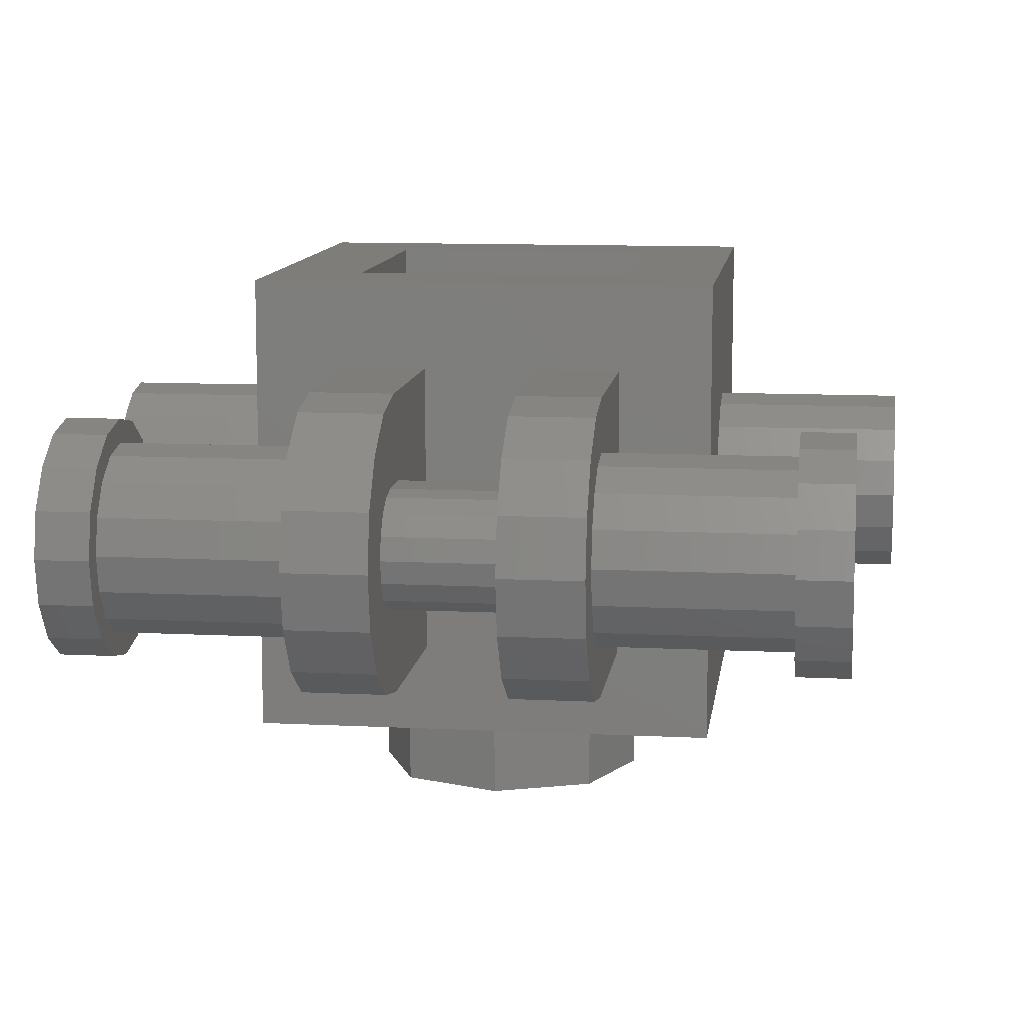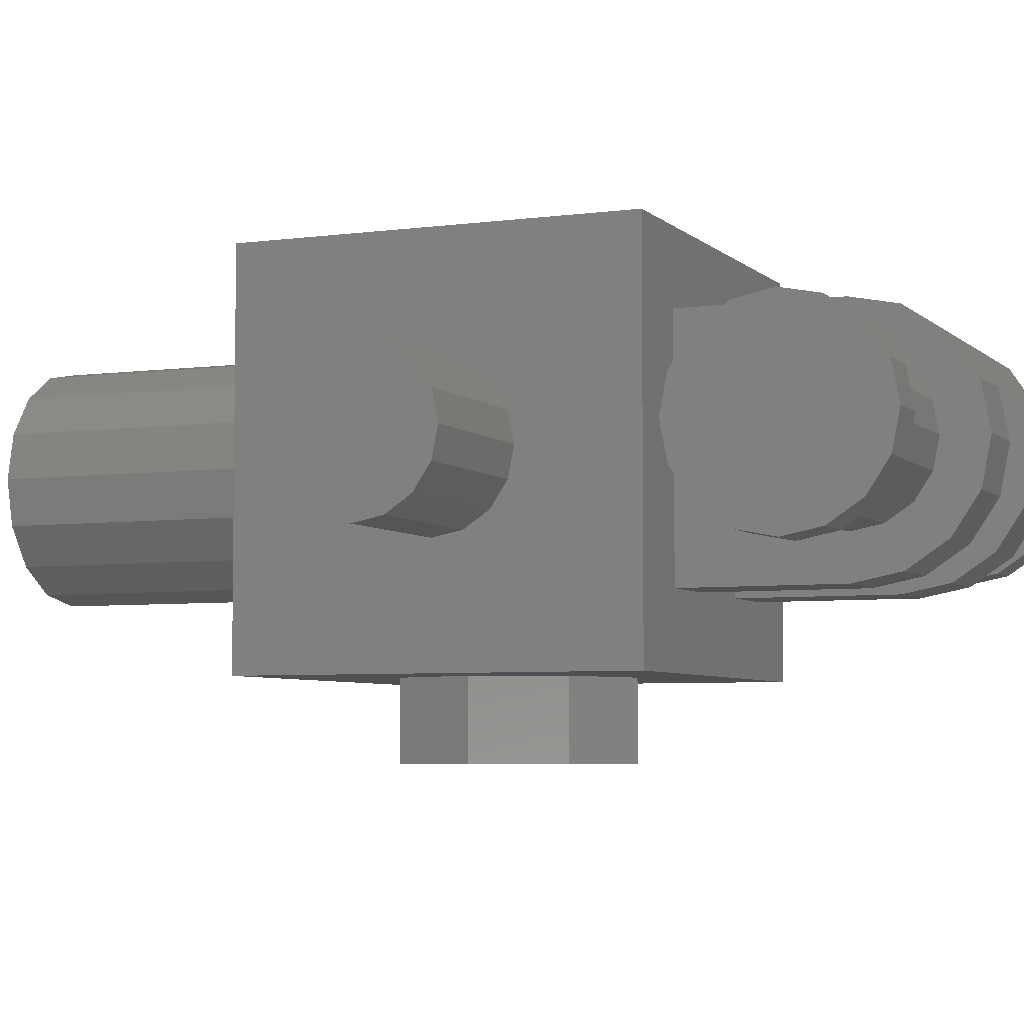
<metadata>
{"format":"stl","ext":"stl","renderer":"f3d","projection":"perspective","resolution":1024,"background":"white","views":[{"elev":10.6,"azim":-172.7,"up":"+Z"},{"elev":-5.2,"azim":113.1,"up":"+Z"}]}
</metadata>
<code>
# stl→obj: 400 verts, 624 faces
v 0.72 0.4 0
v 0.72 0.56 0
v 0.72 0.5478 0.06123
v 0.72 0.5131 0.1131
v 0.72 0.4612 0.1478
v 0.72 0.4 0.16
v 0.72 0.3388 0.1478
v 0.72 0.2869 0.1131
v 0.72 0.2522 0.06123
v 0.72 0.24 -0
v 0.72 0.2522 -0.06123
v 0.72 0.2869 -0.1131
v 0.72 0.3388 -0.1478
v 0.72 0.4 -0.16
v 0.72 0.4612 -0.1478
v 0.72 0.5131 -0.1131
v 0.72 0.5478 -0.06123
v -0.72 0.56 0
v -0.72 0.5478 -0.06123
v -0.72 0.4 0
v -0.72 0.5131 -0.1131
v -0.72 0.4612 -0.1478
v -0.72 0.4 -0.16
v -0.72 0.3388 -0.1478
v -0.72 0.2869 -0.1131
v -0.72 0.2522 -0.06123
v -0.72 0.24 -0
v -0.72 0.2522 0.06123
v -0.72 0.2869 0.1131
v -0.72 0.3388 0.1478
v -0.72 0.4 0.16
v -0.72 0.4612 0.1478
v -0.72 0.5131 0.1131
v -0.72 0.5478 0.06123
v 0.1 1.12 0
v 0.1 1.12 0.25
v 0.1 1.216 0.231
v 0.1 1.297 0.1768
v 0.1 1.351 0.09567
v 0.1 1.37 -0
v 0.1 1.351 -0.09567
v 0.1 1.297 -0.1768
v 0.1 1.216 -0.231
v 0.1 1.12 -0.25
v 0.24 1.12 -0.25
v 0.24 1.216 -0.231
v 0.24 1.12 0
v 0.24 1.297 -0.1768
v 0.24 1.351 -0.09567
v 0.24 1.37 -0
v 0.24 1.351 0.09567
v 0.24 1.297 0.1768
v 0.24 1.216 0.231
v 0.24 1.12 0.25
v -0.1 1.12 -0.25
v -0.1 1.216 -0.231
v -0.1 1.12 0
v -0.1 1.297 -0.1768
v -0.1 1.351 -0.09567
v -0.1 1.37 -0
v -0.1 1.351 0.09567
v -0.1 1.297 0.1768
v -0.1 1.216 0.231
v -0.1 1.12 0.25
v -0.24 1.12 0
v -0.24 1.12 0.25
v -0.24 1.216 0.231
v -0.24 1.297 0.1768
v -0.24 1.351 0.09567
v -0.24 1.37 -0
v -0.24 1.351 -0.09567
v -0.24 1.297 -0.1768
v -0.24 1.216 -0.231
v -0.24 1.12 -0.25
v 0.1 1.08 0.1
v 0.1 1.042 0.09239
v 0.1 1.08 0
v 0.1 1.009 0.07071
v 0.1 0.9876 0.03827
v 0.1 0.98 0
v 0.1 0.9876 -0.03827
v 0.1 1.009 -0.07071
v 0.1 1.042 -0.09239
v 0.1 1.08 -0.1
v 0.1 1.16 0
v 0.1 1.16 -0.1
v 0.1 1.198 -0.09239
v 0.1 1.231 -0.07071
v 0.1 1.252 -0.03827
v 0.1 1.26 0
v 0.1 1.252 0.03827
v 0.1 1.231 0.07071
v 0.1 1.198 0.09239
v 0.1 1.16 0.1
v 0.65 1.32 -0
v 0.65 1.305 0.07654
v 0.65 1.12 0
v 0.65 1.261 0.1414
v 0.65 1.197 0.1848
v 0.65 1.12 0.2
v 0.65 1.043 0.1848
v 0.65 0.9786 0.1414
v 0.65 0.9352 0.07654
v 0.65 0.92 0
v 0.65 0.9352 -0.07654
v 0.65 0.9786 -0.1414
v 0.65 1.043 -0.1848
v 0.65 1.12 -0.2
v 0.65 1.197 -0.1848
v 0.65 1.261 -0.1414
v 0.65 1.305 -0.07654
v 0.65 1.32 0
v -0.65 1.12 0
v -0.65 1.32 0
v -0.65 1.305 -0.07654
v -0.65 1.261 -0.1414
v -0.65 1.197 -0.1848
v -0.65 1.12 -0.2
v -0.65 1.043 -0.1848
v -0.65 0.9786 -0.1414
v -0.65 0.9352 -0.07654
v -0.65 0.92 0
v -0.65 0.9352 0.07654
v -0.65 0.9786 0.1414
v -0.65 1.043 0.1848
v -0.65 1.12 0.2
v -0.65 1.197 0.1848
v -0.65 1.261 0.1414
v -0.65 1.305 0.07654
v -0.65 1.32 -0
v 0.24 0 0
v 0.24 -0.6 0
v 0.2217 -0.6 -0.09184
v 0.2217 0 -0.09184
v 0.1697 -0.6 -0.1697
v 0.1697 0 -0.1697
v 0.09184 -0.6 -0.2217
v 0.09184 0 -0.2217
v 0 -0.6 -0.24
v 0 0 -0.24
v -0.09184 -0.6 -0.2217
v -0.09184 0 -0.2217
v -0.1697 -0.6 -0.1697
v -0.1697 0 -0.1697
v -0.2217 -0.6 -0.09184
v -0.2217 0 -0.09184
v -0.24 -0.6 -0
v -0.24 0 -0
v -0.2217 -0.6 0.09184
v -0.2217 0 0.09184
v -0.1697 -0.6 0.1697
v -0.1697 0 0.1697
v -0.09184 -0.6 0.2217
v -0.09184 0 0.2217
v -0 -0.6 0.24
v -0 0 0.24
v 0.09184 -0.6 0.2217
v 0.09184 0 0.2217
v 0.1697 -0.6 0.1697
v 0.1697 0 0.1697
v 0.2217 -0.6 0.09184
v 0.2217 0 0.09184
v 0.16 0 0
v 0.16 -0.6 0
v 0.1478 -0.6 0.06123
v 0.1478 0 0.06123
v 0.1131 -0.6 0.1131
v 0.1131 0 0.1131
v 0.06123 -0.6 0.1478
v 0.06123 0 0.1478
v -0 -0.6 0.16
v -0 0 0.16
v -0.06123 -0.6 0.1478
v -0.06123 0 0.1478
v -0.1131 -0.6 0.1131
v -0.1131 0 0.1131
v -0.1478 -0.6 0.06123
v -0.1478 0 0.06123
v -0.16 -0.6 -0
v -0.16 0 -0
v -0.1478 -0.6 -0.06123
v -0.1478 0 -0.06123
v -0.1131 -0.6 -0.1131
v -0.1131 0 -0.1131
v -0.06123 -0.6 -0.1478
v -0.06123 0 -0.1478
v 0 -0.6 -0.16
v 0 0 -0.16
v 0.06123 -0.6 -0.1478
v 0.06123 0 -0.1478
v 0.1131 -0.6 -0.1131
v 0.1131 0 -0.1131
v 0.1478 -0.6 -0.06123
v 0.1478 0 -0.06123
v 0.24 0.64 -0.24
v -0.24 0.64 -0.24
v -0.24 0.16 -0.24
v 0.24 0.16 -0.24
v 0.24 0.64 0.4
v -0.24 0.64 0.4
v 0.24 0.16 0.4
v -0.24 0.16 0.4
v -0.4 0.8 0.4
v 0.4 0.8 0.4
v 0.4 0 0.4
v -0.4 0 0.4
v -0.4 0 -0.4
v -0.4 0.8 -0.4
v 0.4 0 -0.4
v 0.4 0.8 -0.4
v -0.16 0.4 -0.4
v -0.16 0.4 -0.56
v -0.1131 0.5131 -0.56
v -0.1131 0.5131 -0.4
v 0 0.56 -0.56
v 0 0.56 -0.4
v 0.1131 0.5131 -0.56
v 0.1131 0.5131 -0.4
v 0.16 0.4 -0.56
v 0.16 0.4 -0.4
v 0.1131 0.2869 -0.56
v 0.1131 0.2869 -0.4
v -0 0.24 -0.56
v -0 0.24 -0.4
v -0.1131 0.2869 -0.56
v -0.1131 0.2869 -0.4
v -0.24 0.4 -0.56
v -0.24 0.4 -0.4
v -0.1697 0.5697 -0.4
v -0.1697 0.5697 -0.56
v 0 0.64 -0.4
v 0 0.64 -0.56
v 0.1697 0.5697 -0.4
v 0.1697 0.5697 -0.56
v 0.24 0.4 -0.4
v 0.24 0.4 -0.56
v 0.1697 0.2303 -0.4
v 0.1697 0.2303 -0.56
v -0 0.16 -0.4
v -0 0.16 -0.56
v -0.1697 0.2303 -0.4
v -0.1697 0.2303 -0.56
v 0.4 0.56 0
v 0.4 0.5478 0.06123
v 0.4 0.5131 0.1131
v 0.4 0.4612 0.1478
v 0.4 0.4 0.16
v 0.4 0.3388 0.1478
v 0.4 0.2869 0.1131
v 0.4 0.2522 0.06123
v 0.4 0.24 -0
v 0.4 0.2522 -0.06123
v 0.4 0.2869 -0.1131
v 0.4 0.3388 -0.1478
v 0.4 0.4 -0.16
v 0.4 0.4612 -0.1478
v 0.4 0.5131 -0.1131
v 0.4 0.5478 -0.06123
v -0.4 0.56 0
v -0.4 0.5478 -0.06123
v -0.4 0.5131 -0.1131
v -0.4 0.4612 -0.1478
v -0.4 0.4 -0.16
v -0.4 0.3388 -0.1478
v -0.4 0.2869 -0.1131
v -0.4 0.2522 -0.06123
v -0.4 0.24 -0
v -0.4 0.2522 0.06123
v -0.4 0.2869 0.1131
v -0.4 0.3388 0.1478
v -0.4 0.4 0.16
v -0.4 0.4612 0.1478
v -0.4 0.5131 0.1131
v -0.4 0.5478 0.06123
v 0.1 0.8 0.25
v 0.24 0.8 0.25
v 0.1 0.8 -0.25
v 0.24 0.8 -0.25
v -0.24 0.8 0.25
v -0.1 0.8 0.25
v -0.24 0.8 -0.25
v -0.1 0.8 -0.25
v -0.1 1.08 0.1
v -0.1 1.042 0.09239
v -0.1 1.009 0.07071
v -0.1 0.9876 0.03827
v -0.1 0.98 0
v -0.1 0.9876 -0.03827
v -0.1 1.009 -0.07071
v -0.1 1.042 -0.09239
v -0.1 1.08 -0.1
v -0.1 1.16 -0.1
v -0.1 1.198 -0.09239
v -0.1 1.231 -0.07071
v -0.1 1.252 -0.03827
v -0.1 1.26 0
v -0.1 1.252 0.03827
v -0.1 1.231 0.07071
v -0.1 1.198 0.09239
v -0.1 1.16 0.1
v 0.56 1.32 -0
v 0.56 1.305 0.07654
v 0.56 1.261 0.1414
v 0.56 1.197 0.1848
v 0.56 1.12 0.2
v 0.56 1.043 0.1848
v 0.56 0.9786 0.1414
v 0.56 0.9352 0.07654
v 0.56 0.92 0
v 0.56 0.9352 -0.07654
v 0.56 0.9786 -0.1414
v 0.56 1.043 -0.1848
v 0.56 1.12 -0.2
v 0.56 1.197 -0.1848
v 0.56 1.261 -0.1414
v 0.56 1.305 -0.07654
v 0.56 1.32 0
v 0.56 1.28 0
v 0.24 1.28 0
v 0.24 1.268 0.06123
v 0.56 1.268 0.06123
v 0.24 1.233 0.1131
v 0.56 1.233 0.1131
v 0.24 1.181 0.1478
v 0.56 1.181 0.1478
v 0.24 1.12 0.16
v 0.56 1.12 0.16
v 0.24 1.059 0.1478
v 0.56 1.059 0.1478
v 0.24 1.007 0.1131
v 0.56 1.007 0.1131
v 0.24 0.9722 0.06123
v 0.56 0.9722 0.06123
v 0.24 0.96 -0
v 0.56 0.96 -0
v 0.24 0.9722 -0.06123
v 0.56 0.9722 -0.06123
v 0.24 1.007 -0.1131
v 0.56 1.007 -0.1131
v 0.24 1.059 -0.1478
v 0.56 1.059 -0.1478
v 0.24 1.12 -0.16
v 0.56 1.12 -0.16
v 0.24 1.181 -0.1478
v 0.56 1.181 -0.1478
v 0.24 1.233 -0.1131
v 0.56 1.233 -0.1131
v 0.24 1.268 -0.06123
v 0.56 1.268 -0.06123
v 0.56 0.92 -0
v -0.56 1.32 0
v -0.56 1.305 -0.07654
v -0.56 1.261 -0.1414
v -0.56 1.197 -0.1848
v -0.56 1.12 -0.2
v -0.56 1.043 -0.1848
v -0.56 0.9786 -0.1414
v -0.56 0.9352 -0.07654
v -0.56 0.92 0
v -0.56 0.9352 0.07654
v -0.56 0.9786 0.1414
v -0.56 1.043 0.1848
v -0.56 1.12 0.2
v -0.56 1.197 0.1848
v -0.56 1.261 0.1414
v -0.56 1.305 0.07654
v -0.56 1.32 -0
v -0.56 1.28 0
v -0.24 1.28 0
v -0.24 1.268 -0.06123
v -0.56 1.268 -0.06123
v -0.24 1.233 -0.1131
v -0.56 1.233 -0.1131
v -0.24 1.181 -0.1478
v -0.56 1.181 -0.1478
v -0.24 1.12 -0.16
v -0.56 1.12 -0.16
v -0.24 1.059 -0.1478
v -0.56 1.059 -0.1478
v -0.24 1.007 -0.1131
v -0.56 1.007 -0.1131
v -0.24 0.9722 -0.06123
v -0.56 0.9722 -0.06123
v -0.24 0.96 -0
v -0.56 0.96 -0
v -0.24 0.9722 0.06123
v -0.56 0.9722 0.06123
v -0.24 1.007 0.1131
v -0.56 1.007 0.1131
v -0.24 1.059 0.1478
v -0.56 1.059 0.1478
v -0.24 1.12 0.16
v -0.56 1.12 0.16
v -0.24 1.181 0.1478
v -0.56 1.181 0.1478
v -0.24 1.233 0.1131
v -0.56 1.233 0.1131
v -0.24 1.268 0.06123
v -0.56 1.268 0.06123
v -0.56 0.92 -0
f 1 2 3
f 1 3 4
f 1 4 5
f 1 5 6
f 1 6 7
f 1 7 8
f 1 8 9
f 1 9 10
f 1 10 11
f 1 11 12
f 1 12 13
f 1 13 14
f 1 14 15
f 1 15 16
f 1 16 17
f 1 17 2
f 18 19 20
f 19 21 20
f 21 22 20
f 22 23 20
f 23 24 20
f 24 25 20
f 25 26 20
f 26 27 20
f 27 28 20
f 28 29 20
f 29 30 20
f 30 31 20
f 31 32 20
f 32 33 20
f 33 34 20
f 34 18 20
f 35 36 37
f 35 37 38
f 35 38 39
f 35 39 40
f 35 40 41
f 35 41 42
f 35 42 43
f 35 43 44
f 45 46 47
f 46 48 47
f 48 49 47
f 49 50 47
f 50 51 47
f 51 52 47
f 52 53 47
f 53 54 47
f 55 56 57
f 56 58 57
f 58 59 57
f 59 60 57
f 60 61 57
f 61 62 57
f 62 63 57
f 63 64 57
f 65 66 67
f 65 67 68
f 65 68 69
f 65 69 70
f 65 70 71
f 65 71 72
f 65 72 73
f 65 73 74
f 75 76 77
f 76 78 77
f 78 79 77
f 79 80 77
f 80 81 77
f 81 82 77
f 82 83 77
f 83 84 77
f 85 86 87
f 85 87 88
f 85 88 89
f 85 89 90
f 85 90 91
f 85 91 92
f 85 92 93
f 85 93 94
f 95 96 97
f 96 98 97
f 98 99 97
f 99 100 97
f 100 101 97
f 101 102 97
f 102 103 97
f 103 104 97
f 104 105 97
f 105 106 97
f 106 107 97
f 107 108 97
f 108 109 97
f 109 110 97
f 110 111 97
f 111 112 97
f 113 114 115
f 113 115 116
f 113 116 117
f 113 117 118
f 113 118 119
f 113 119 120
f 113 120 121
f 113 121 122
f 113 122 123
f 113 123 124
f 113 124 125
f 113 125 126
f 113 126 127
f 113 127 128
f 113 128 129
f 113 129 130
f 131 132 133
f 131 133 134
f 134 133 135
f 134 135 136
f 136 135 137
f 136 137 138
f 138 137 139
f 138 139 140
f 140 139 141
f 140 141 142
f 142 141 143
f 142 143 144
f 144 143 145
f 144 145 146
f 146 145 147
f 146 147 148
f 148 147 149
f 148 149 150
f 150 149 151
f 150 151 152
f 152 151 153
f 152 153 154
f 154 153 155
f 154 155 156
f 156 155 157
f 156 157 158
f 158 157 159
f 158 159 160
f 160 159 161
f 160 161 162
f 162 161 132
f 162 132 131
f 163 164 165
f 163 165 166
f 166 165 167
f 166 167 168
f 168 167 169
f 168 169 170
f 170 169 171
f 170 171 172
f 172 171 173
f 172 173 174
f 174 173 175
f 174 175 176
f 176 175 177
f 176 177 178
f 178 177 179
f 178 179 180
f 180 179 181
f 180 181 182
f 182 181 183
f 182 183 184
f 184 183 185
f 184 185 186
f 186 185 187
f 186 187 188
f 188 187 189
f 188 189 190
f 190 189 191
f 190 191 192
f 192 191 193
f 192 193 194
f 194 193 164
f 194 164 163
f 164 132 161
f 164 161 165
f 165 161 159
f 165 159 167
f 167 159 157
f 167 157 169
f 169 157 155
f 169 155 171
f 171 155 153
f 171 153 173
f 173 153 151
f 173 151 175
f 175 151 149
f 175 149 177
f 177 149 147
f 177 147 179
f 179 147 145
f 179 145 181
f 181 145 143
f 181 143 183
f 183 143 141
f 183 141 185
f 185 141 139
f 185 139 187
f 187 139 137
f 187 137 189
f 189 137 135
f 189 135 191
f 191 135 133
f 191 133 193
f 193 133 132
f 193 132 164
f 195 196 197
f 195 197 198
f 195 199 200
f 195 200 196
f 198 201 199
f 198 199 195
f 197 202 201
f 197 201 198
f 196 200 202
f 196 202 197
f 203 200 199
f 203 199 204
f 204 199 201
f 204 201 205
f 205 201 202
f 205 202 206
f 206 202 200
f 206 200 203
f 207 206 203
f 207 203 208
f 209 205 206
f 209 206 207
f 210 204 205
f 210 205 209
f 208 203 204
f 208 204 210
f 209 207 208
f 209 208 210
f 211 212 213
f 211 213 214
f 214 213 215
f 214 215 216
f 216 215 217
f 216 217 218
f 218 217 219
f 218 219 220
f 220 219 221
f 220 221 222
f 222 221 223
f 222 223 224
f 224 223 225
f 224 225 226
f 226 225 212
f 226 212 211
f 227 228 229
f 227 229 230
f 230 229 231
f 230 231 232
f 232 231 233
f 232 233 234
f 234 233 235
f 234 235 236
f 236 235 237
f 236 237 238
f 238 237 239
f 238 239 240
f 240 239 241
f 240 241 242
f 242 241 228
f 242 228 227
f 212 227 230
f 212 230 213
f 213 230 232
f 213 232 215
f 215 232 234
f 215 234 217
f 217 234 236
f 217 236 219
f 219 236 238
f 219 238 221
f 221 238 240
f 221 240 223
f 223 240 242
f 223 242 225
f 225 242 227
f 225 227 212
f 2 243 244
f 2 244 3
f 3 244 245
f 3 245 4
f 4 245 246
f 4 246 5
f 5 246 247
f 5 247 6
f 6 247 248
f 6 248 7
f 7 248 249
f 7 249 8
f 8 249 250
f 8 250 9
f 9 250 251
f 9 251 10
f 10 251 252
f 10 252 11
f 11 252 253
f 11 253 12
f 12 253 254
f 12 254 13
f 13 254 255
f 13 255 14
f 14 255 256
f 14 256 15
f 15 256 257
f 15 257 16
f 16 257 258
f 16 258 17
f 17 258 243
f 17 243 2
f 18 259 260
f 18 260 19
f 19 260 261
f 19 261 21
f 21 261 262
f 21 262 22
f 22 262 263
f 22 263 23
f 23 263 264
f 23 264 24
f 24 264 265
f 24 265 25
f 25 265 266
f 25 266 26
f 26 266 267
f 26 267 27
f 27 267 268
f 27 268 28
f 28 268 269
f 28 269 29
f 29 269 270
f 29 270 30
f 30 270 271
f 30 271 31
f 31 271 272
f 31 272 32
f 32 272 273
f 32 273 33
f 33 273 274
f 33 274 34
f 34 274 259
f 34 259 18
f 36 54 53
f 36 53 37
f 37 53 52
f 37 52 38
f 38 52 51
f 38 51 39
f 39 51 50
f 39 50 40
f 40 50 49
f 40 49 41
f 41 49 48
f 41 48 42
f 42 48 46
f 42 46 43
f 43 46 45
f 43 45 44
f 36 275 276
f 36 276 54
f 44 277 275
f 44 275 36
f 45 278 277
f 45 277 44
f 54 276 278
f 54 278 45
f 55 74 73
f 55 73 56
f 56 73 72
f 56 72 58
f 58 72 71
f 58 71 59
f 59 71 70
f 59 70 60
f 60 70 69
f 60 69 61
f 61 69 68
f 61 68 62
f 62 68 67
f 62 67 63
f 63 67 66
f 63 66 64
f 66 279 280
f 66 280 64
f 74 281 279
f 74 279 66
f 55 282 281
f 55 281 74
f 64 280 282
f 64 282 55
f 75 283 284
f 75 284 76
f 76 284 285
f 76 285 78
f 78 285 286
f 78 286 79
f 79 286 287
f 79 287 80
f 80 287 288
f 80 288 81
f 81 288 289
f 81 289 82
f 82 289 290
f 82 290 83
f 83 290 291
f 83 291 84
f 86 292 293
f 86 293 87
f 87 293 294
f 87 294 88
f 88 294 295
f 88 295 89
f 89 295 296
f 89 296 90
f 90 296 297
f 90 297 91
f 91 297 298
f 91 298 92
f 92 298 299
f 92 299 93
f 93 299 300
f 93 300 94
f 84 291 292
f 84 292 86
f 94 300 283
f 94 283 75
f 95 301 302
f 95 302 96
f 96 302 303
f 96 303 98
f 98 303 304
f 98 304 99
f 99 304 305
f 99 305 100
f 100 305 306
f 100 306 101
f 101 306 307
f 101 307 102
f 102 307 308
f 102 308 103
f 103 308 309
f 103 309 104
f 104 309 310
f 104 310 105
f 105 310 311
f 105 311 106
f 106 311 312
f 106 312 107
f 107 312 313
f 107 313 108
f 108 313 314
f 108 314 109
f 109 314 315
f 109 315 110
f 110 315 316
f 110 316 111
f 111 316 317
f 111 317 112
f 318 319 320
f 318 320 321
f 321 320 322
f 321 322 323
f 323 322 324
f 323 324 325
f 325 324 326
f 325 326 327
f 327 326 328
f 327 328 329
f 329 328 330
f 329 330 331
f 331 330 332
f 331 332 333
f 333 332 334
f 333 334 335
f 335 334 336
f 335 336 337
f 337 336 338
f 337 338 339
f 339 338 340
f 339 340 341
f 341 340 342
f 341 342 343
f 343 342 344
f 343 344 345
f 345 344 346
f 345 346 347
f 347 346 348
f 347 348 349
f 349 348 319
f 349 319 318
f 318 317 316
f 318 316 349
f 349 316 315
f 349 315 347
f 347 315 314
f 347 314 345
f 345 314 313
f 345 313 343
f 343 313 312
f 343 312 341
f 341 312 311
f 341 311 339
f 339 311 310
f 339 310 337
f 337 310 350
f 337 350 335
f 335 350 308
f 335 308 333
f 333 308 307
f 333 307 331
f 331 307 306
f 331 306 329
f 329 306 305
f 329 305 327
f 327 305 304
f 327 304 325
f 325 304 303
f 325 303 323
f 323 303 302
f 323 302 321
f 321 302 317
f 321 317 318
f 114 351 352
f 114 352 115
f 115 352 353
f 115 353 116
f 116 353 354
f 116 354 117
f 117 354 355
f 117 355 118
f 118 355 356
f 118 356 119
f 119 356 357
f 119 357 120
f 120 357 358
f 120 358 121
f 121 358 359
f 121 359 122
f 122 359 360
f 122 360 123
f 123 360 361
f 123 361 124
f 124 361 362
f 124 362 125
f 125 362 363
f 125 363 126
f 126 363 364
f 126 364 127
f 127 364 365
f 127 365 128
f 128 365 366
f 128 366 129
f 129 366 367
f 129 367 130
f 368 369 370
f 368 370 371
f 371 370 372
f 371 372 373
f 373 372 374
f 373 374 375
f 375 374 376
f 375 376 377
f 377 376 378
f 377 378 379
f 379 378 380
f 379 380 381
f 381 380 382
f 381 382 383
f 383 382 384
f 383 384 385
f 385 384 386
f 385 386 387
f 387 386 388
f 387 388 389
f 389 388 390
f 389 390 391
f 391 390 392
f 391 392 393
f 393 392 394
f 393 394 395
f 395 394 396
f 395 396 397
f 397 396 398
f 397 398 399
f 399 398 369
f 399 369 368
f 368 351 366
f 368 366 399
f 399 366 365
f 399 365 397
f 397 365 364
f 397 364 395
f 395 364 363
f 395 363 393
f 393 363 362
f 393 362 391
f 391 362 361
f 391 361 389
f 389 361 360
f 389 360 387
f 387 360 400
f 387 400 385
f 385 400 358
f 385 358 383
f 383 358 357
f 383 357 381
f 381 357 356
f 381 356 379
f 379 356 355
f 379 355 377
f 377 355 354
f 377 354 375
f 375 354 353
f 375 353 373
f 373 353 352
f 373 352 371
f 371 352 351
f 371 351 368

</code>
